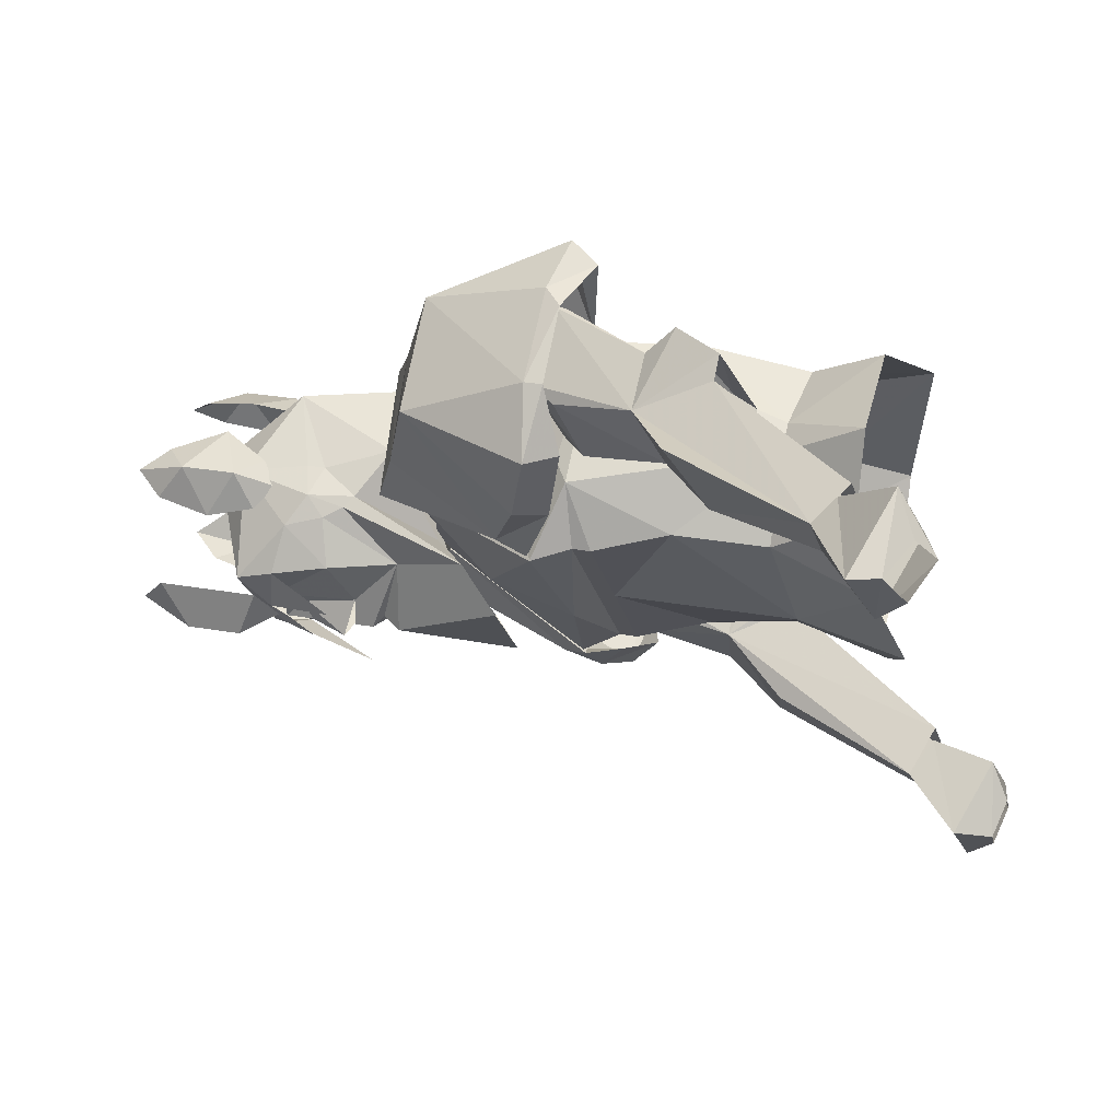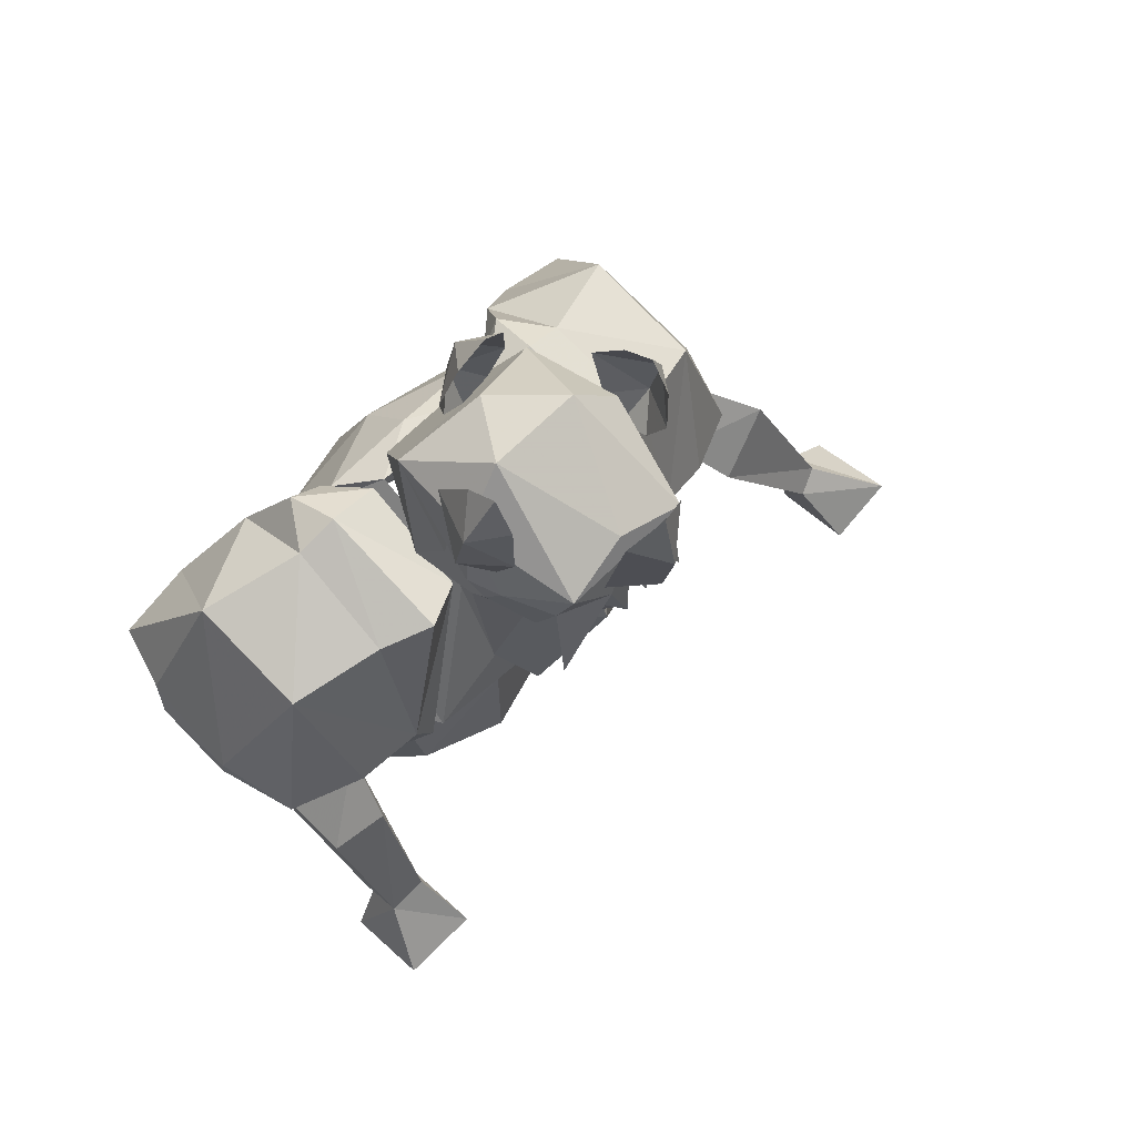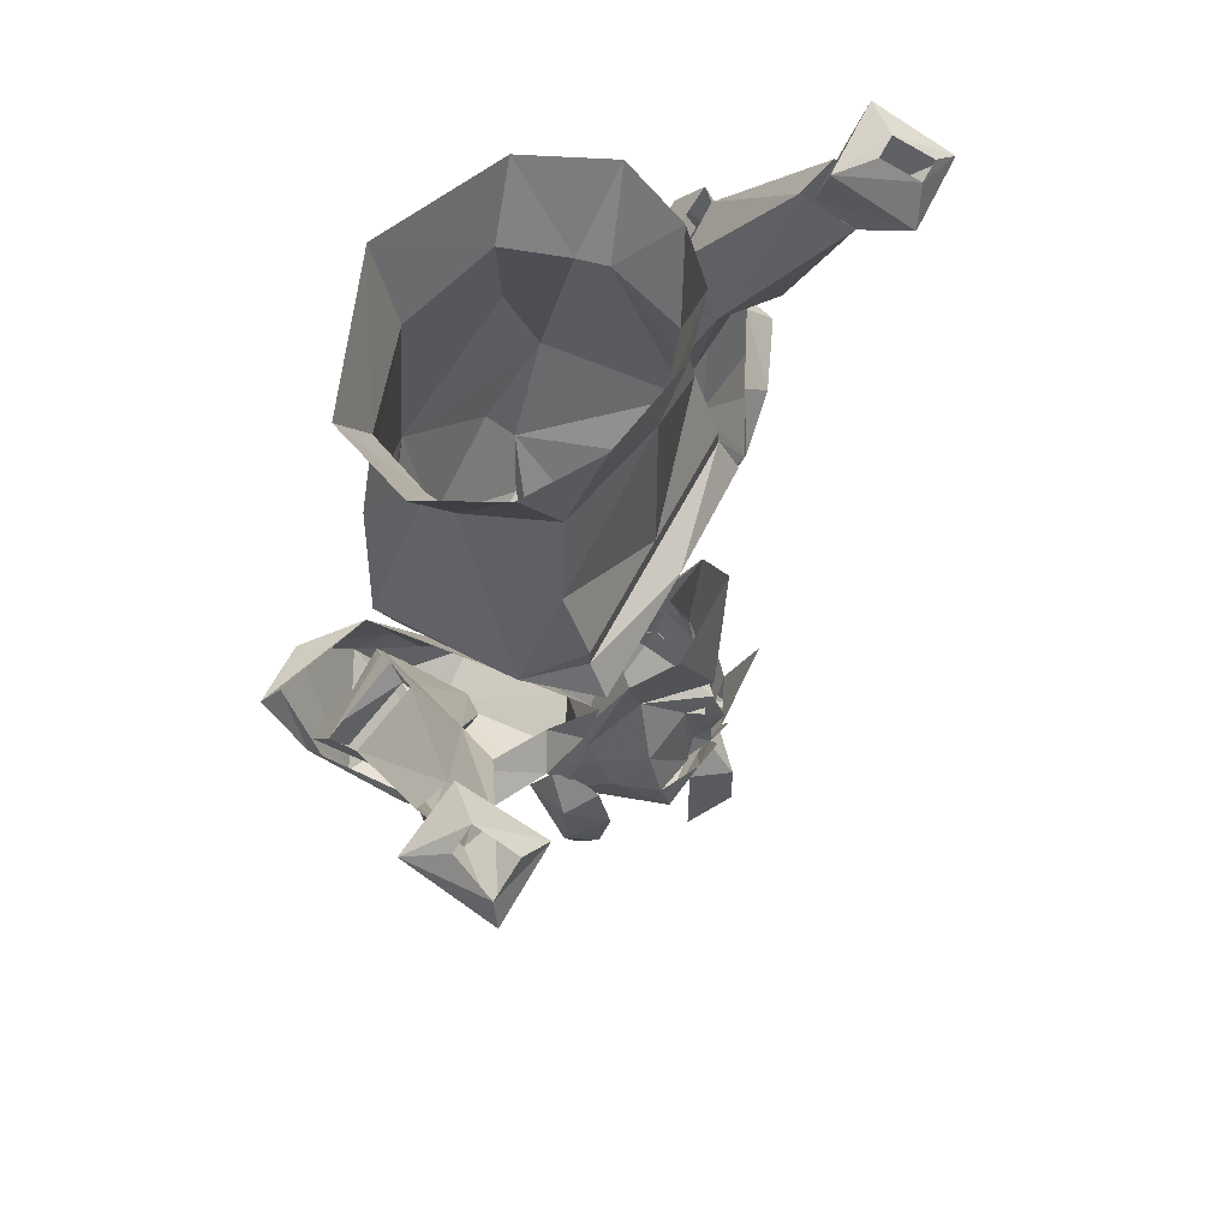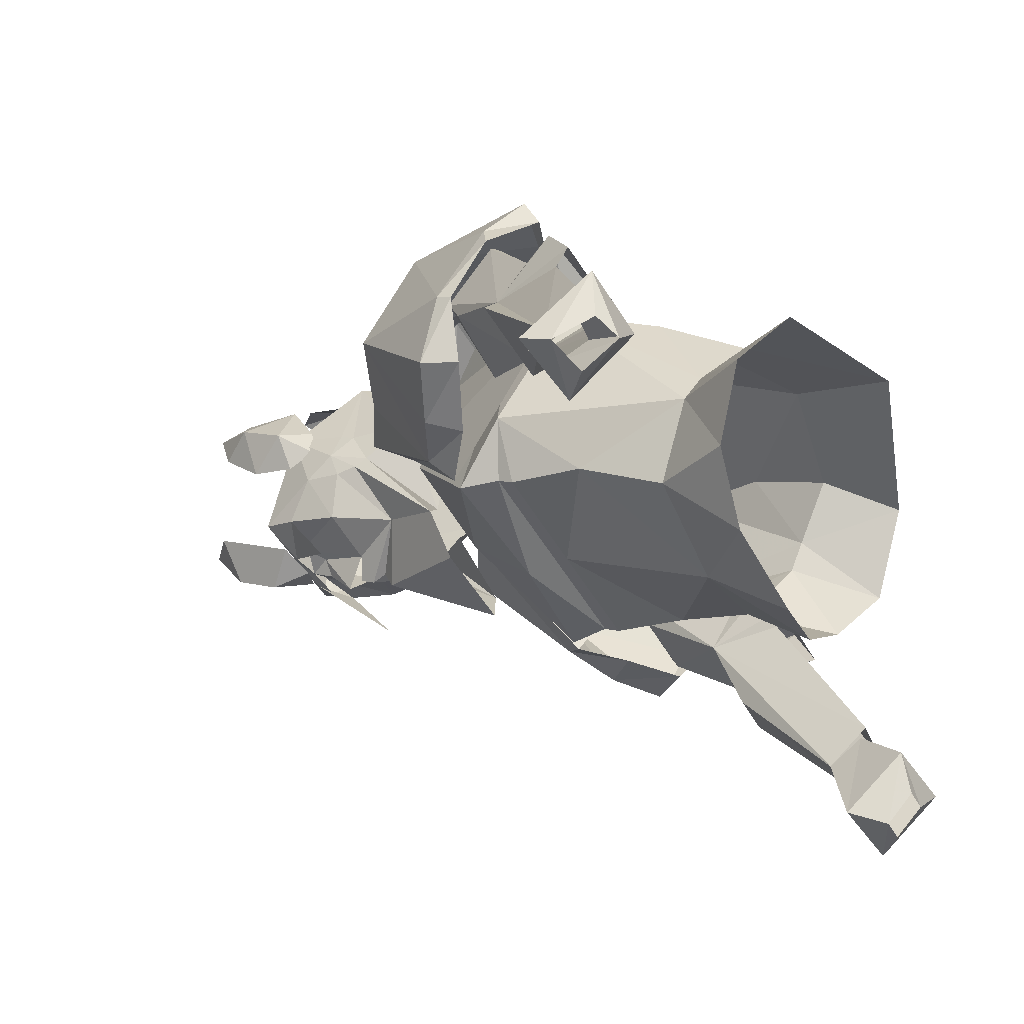
<metadata>
{"format":"obj","ext":"obj","renderer":"f3d","projection":"perspective","resolution":1024,"background":"white","views":[{"elev":26.1,"azim":106.1,"up":"+Z"},{"elev":-17.4,"azim":-9.0,"up":"+Z"},{"elev":59.9,"azim":71.7,"up":"+Y"},{"elev":8.2,"azim":129.6,"up":"+Z"}]}
</metadata>
<code>
v 0.007812 -2.094 -0.1016
v 0.007812 -2.094 -0.1641
v 0.03125 -2 -0.125
v 0.02344 -2.031 -0.08594
v 0.007812 -2.141 -0.05469
v 0.01562 -2.156 -0.0625
v 0.03125 -2.148 -0.1016
v 0.007812 -2.133 -0.1406
v 0.007812 -2.133 -0.1641
v 0.007812 -2.117 -0.1641
v 0 -2.109 -0.1562
v -0.05469 -2.094 -0.1641
v -0.03125 -2 -0.1875
v -0.01562 -2.133 -0.1641
v -0.05469 -2.148 -0.1875
v -0.09375 -2.156 -0.1719
v -0.1016 -2.141 -0.1641
v -0.07031 -2.031 -0.1797
v -0.1094 -2.133 -0.1562
v 0 -2.133 -0.04688
v 0.007812 -2.172 -0.04688
v 0.02344 -2.188 -0.07031
v 0.03906 -2.195 -0.1094
v 0.01562 -2.203 -0.1406
v 0.007812 -2.18 -0.1484
v 0.01562 -2.141 -0.1719
v 0.007812 -2.172 -0.1641
v -0.007812 -2.18 -0.1641
v -0.01562 -2.203 -0.1719
v -0.04688 -2.195 -0.1953
v -0.08594 -2.188 -0.1797
v -0.1094 -2.172 -0.1641
v -0.125 -2.18 -0.1406
v -0.125 -2.164 -0.1406
v -0.1406 -2.109 -0.125
v -0.0625 -2.07 -0.125
v -0.03125 -2.07 -0.09375
v -0.03125 -2.109 -0.01562
v -0.01562 -2.164 -0.03125
v -0.01562 -2.18 -0.03125
v -0.007812 -2.234 -0.03906
v 0.03906 -2.227 -0.1172
v -0.007812 -2.242 -0.1484
v 0 -2.227 -0.1562
v 0.02344 -2.203 -0.1484
v 0.05469 -2.141 -0.1328
v -0.04688 -2.273 -0.05469
v -0.1016 -2.273 -0.1094
v -0.03906 -2.227 -0.1953
v -0.007812 -2.203 -0.1797
v 0.007812 -2.195 -0.1641
v 0.02344 -2.172 -0.1641
v -0.1094 -2.242 -0.04688
v -0.1641 -2.203 -0.08594
v -0.1172 -2.234 -0.1484
v -0.03125 -2.133 -0.2188
v -0.07031 -2.203 0.007812
v -0.1641 -2.109 -0.04688
v -0.1094 -2.109 0.007812
v 0.007812 -2.172 -0.1797
v -0.01562 -2.195 -0.1719
v 0.01562 -2.195 -0.1406
v -0.125 -2.234 -0.1719
v -0.08594 -2.258 -0.1797
v -0.125 -2.281 -0.1719
v -0.1406 -2.258 -0.125
v -0.125 -2.219 -0.1406
v -0.1094 -2.203 -0.1562
v -0.09375 -2.219 -0.1719
v -0.09375 -2.305 -0.1719
v -0.1094 -2.328 -0.1562
v -0.125 -2.305 -0.1406
v 0.01562 -2.281 -0.03125
v -0.03125 -2.258 -0.01562
v 0.01562 -2.234 -0.03125
v 0.02344 -2.258 -0.07031
v 0.01562 -2.305 -0.0625
v 0 -2.328 -0.04688
v -0.01562 -2.305 -0.03125
v -0.01562 -2.219 -0.03125
v 0 -2.203 -0.04688
v 0.01562 -2.219 -0.0625
v 0.02344 -2.281 -0.1797
v 0.02344 -2.258 -0.1406
v 0.02344 -2.234 -0.1797
v -0.01562 -2.258 -0.1797
v -0.01562 -2.305 -0.1797
v 0.007812 -2.328 -0.1641
v 0.02344 -2.305 -0.1406
v 0.02344 -2.219 -0.1406
v 0.007812 -2.203 -0.1641
v -0.01562 -2.219 -0.1797
v -0.1328 -2.281 -0.02344
v -0.1406 -2.258 -0.0625
v -0.1328 -2.234 -0.02344
v -0.09375 -2.258 -0.01562
v -0.1016 -2.305 -0.02344
v -0.1172 -2.328 -0.03906
v -0.1328 -2.305 -0.05469
v -0.1328 -2.219 -0.05469
v -0.1172 -2.203 -0.03906
v -0.1016 -2.219 -0.02344
v 0.07031 -1.961 -0.04688
v -0.01562 -2.086 -0.04688
v -0.04688 -1.938 0.1016
v -0.08594 -2.094 0.01562
v -0.08594 -2.07 0.05469
v -0.07812 -2.023 0.07812
v -0.05469 -1.961 0.1562
v -0.007812 -1.945 0.1953
v 0 -1.922 0.1797
v 0.03906 -1.953 0.1719
v 0.05469 -1.938 0.1641
v 0.1016 -1.953 0.1172
v 0.1016 -1.938 0.1172
v 0.1328 -1.945 0.0625
v 0.1094 -1.922 0.0625
v 0.1094 -1.961 0.007812
v 0.08594 -1.938 0
v 0.07812 -1.984 -0.03125
v 0.02344 -2.102 -0.03125
v -0.05469 -2.109 0.04688
v -0.07812 -2.086 0.07812
v -0.07812 -2.031 0.1094
v 0.007812 -2.062 0.1406
v 0.07812 -2.062 0.07031
v 0.03906 -2.086 0.007812
v -0.03125 -2.094 0.07031
v -0.125 -1.984 -0.2344
v -0.1094 -1.961 -0.2266
v -0.1094 -2.086 -0.1406
v -0.125 -2.102 -0.1797
v -0.1641 -2.086 -0.1953
v -0.2266 -2.062 -0.2344
v -0.1641 -1.961 -0.2656
v -0.1562 -1.938 -0.2422
v -0.2031 -2.109 -0.1016
v -0.1719 -2.094 -0.07031
v -0.2344 -2.086 -0.07812
v -0.2266 -2.094 -0.125
v -0.2109 -2.07 -0.0625
v -0.2656 -2.031 -0.07812
v -0.2969 -2.062 -0.1641
v -0.2344 -2.023 -0.07812
v -0.2578 -1.938 -0.1094
v -0.3125 -1.961 -0.1016
v -0.3516 -1.945 -0.1484
v -0.3281 -1.953 -0.1953
v -0.2734 -1.953 -0.2578
v -0.2188 -1.945 -0.2891
v -0.2188 -1.922 -0.2656
v -0.2734 -1.938 -0.2578
v -0.3203 -1.938 -0.2109
v -0.3359 -1.922 -0.1562
v 0.03906 -1.938 0.007812
v -0.05469 -1.938 0.09375
v -0.08594 -2.023 0.07031
v 0.0625 -1.961 -0.05469
v 0.04688 -1.93 -0.04688
v 0.04688 -1.914 -0.04688
v 0.03125 -1.852 -0.03125
v -0.01562 -1.773 0.03125
v -0.03906 -1.773 0.04688
v -0.08594 -1.852 0.08594
v -0.1875 -1.922 0.03125
v -0.1094 -1.984 0.07031
v -0.09375 -2.07 0.04688
v -0.08594 -2.094 0.007812
v -0.02344 -2.086 -0.05469
v -0.03125 -2.023 -0.125
v -0.01562 -1.945 -0.1406
v -0.03125 -1.93 -0.125
v -0.03125 -1.914 -0.125
v -0.03125 -1.859 -0.125
v -0.03125 -1.758 -0.125
v 0.01562 -1.773 -0.03906
v 0.03125 -1.703 0
v 0.007812 -1.703 0.07031
v -0.07031 -1.703 0.1016
v -0.09375 -1.766 0.07031
v -0.1797 -1.766 0.02344
v -0.2422 -1.852 -0.07031
v -0.25 -1.938 -0.1016
v -0.2266 -1.984 -0.04688
v -0.1719 -2.023 0.01562
v -0.1484 -2.078 -0.007812
v -0.1641 -2.094 -0.0625
v -0.2031 -2.07 -0.0625
v -0.2266 -2.023 -0.07031
v -0.1016 -2.086 -0.1328
v -0.1016 -1.961 -0.2188
v -0.1641 -1.938 -0.1953
v -0.1094 -1.93 -0.2031
v -0.1094 -1.914 -0.2031
v -0.125 -1.852 -0.1875
v -0.1172 -1.773 -0.1719
v -0.08594 -1.688 -0.1797
v -0.01562 -1.664 -0.1406
v 0.02344 -1.688 -0.07031
v -0.2031 -1.773 -0.1172
v -0.2266 -1.766 -0.0625
v -0.2578 -1.703 -0.08594
v -0.2266 -1.703 -0.1641
v -0.1875 -1.773 -0.1406
v -0.1562 -1.703 -0.1875
v -0.1953 -1.68 0.03906
v 0.09375 -1.859 0.1484
v 0.03906 -1.938 0.1562
v 0.03906 -1.945 0.1562
v 0.1328 -1.859 0.1172
v 0.09375 -1.836 0.1719
v 0.07812 -1.82 0.1016
v -0.01562 -1.93 0.1016
v 0 -1.93 0.08594
v 0.03906 -1.938 0.04688
v 0.1172 -1.836 0.07031
v 0.07031 -1.914 0.04688
v 0.08594 -1.953 0.1094
v 0.1016 -1.93 0.1016
v 0.0625 -1.797 0.1094
v 0.1172 -1.797 0.1641
v 0.08594 -1.773 0.1094
v 0.1953 -1.82 0.1172
v 0.1719 -1.789 0.0625
v 0.2734 -1.695 0.1094
v 0.1328 -1.797 0.1484
v 0.1094 -1.773 0.1016
v 0.2422 -1.664 0.1094
v 0.2656 -1.688 0.08594
v 0.3516 -1.656 0.1094
v 0.2578 -1.68 0.125
v 0.2969 -1.633 0.1562
v 0.2656 -1.617 0.1094
v 0.25 -1.672 0.1016
v 0.3125 -1.641 0.0625
v 0.3438 -1.633 0.1094
v 0.3125 -1.617 0.125
v 0.3047 -1.602 0.1094
v 0.3281 -1.617 0.08594
v 0.25 -1.672 0.1328
v -0.2969 -1.945 -0.2188
v -0.3047 -1.945 -0.2031
v -0.2578 -1.852 -0.2344
v -0.2109 -1.852 -0.2656
v -0.25 -1.953 -0.2578
v -0.2266 -1.93 -0.2578
v -0.1875 -1.938 -0.2109
v -0.2031 -1.969 -0.1875
v -0.1641 -1.844 -0.2188
v -0.2031 -1.844 -0.1797
v -0.2422 -1.961 -0.1406
v -0.25 -1.953 -0.1406
v -0.2656 -1.82 -0.2188
v -0.2109 -1.82 -0.1641
v -0.1953 -1.789 -0.1797
v -0.2422 -1.781 -0.2344
v -0.1719 -1.797 -0.2891
v -0.1328 -1.789 -0.2578
v -0.08594 -1.664 -0.2891
v -0.1172 -1.648 -0.2578
v -0.1875 -1.789 -0.1953
v -0.2266 -1.781 -0.2344
v -0.1328 -1.641 -0.2891
v -0.1094 -1.656 -0.3125
v -0.03906 -1.617 -0.3125
v -0.1094 -1.648 -0.2656
v -0.08594 -1.594 -0.2656
v -0.1328 -1.586 -0.3125
v -0.125 -1.641 -0.2891
v -0.08594 -1.609 -0.3594
v -0.05469 -1.586 -0.3203
v -0.07812 -1.578 -0.2969
v -0.09375 -1.578 -0.3125
v -0.07031 -1.586 -0.3359
f 1 2 3
f 1 3 4
f 1 4 5
f 1 5 6
f 1 6 7
f 1 7 8
f 1 8 9
f 1 9 10
f 1 10 11
f 1 11 2
f 2 11 12
f 2 12 13
f 2 13 3
f 12 10 9
f 12 9 14
f 12 14 15
f 12 15 16
f 12 16 17
f 12 17 18
f 12 18 13
f 10 12 11
f 17 19 18
f 17 18 18
f 4 5 4
f 5 4 20
f 5 20 21
f 5 21 6
f 6 21 22
f 6 22 7
f 7 22 23
f 7 23 24
f 7 24 8
f 8 24 25
f 8 25 26
f 26 25 27
f 26 27 28
f 26 28 14
f 14 28 29
f 14 29 15
f 15 29 30
f 15 30 31
f 15 31 16
f 16 31 32
f 16 32 33
f 16 33 17
f 17 33 19
f 19 33 34
f 19 34 35
f 19 35 36
f 19 36 18
f 20 4 37
f 20 37 38
f 20 38 39
f 20 39 21
f 21 39 40
f 21 40 41
f 21 41 22
f 22 41 42
f 22 42 23
f 22 23 23
f 42 43 44
f 42 44 45
f 42 45 23
f 23 45 46
f 43 42 47
f 43 47 48
f 43 48 49
f 43 49 44
f 44 49 50
f 44 50 51
f 44 51 45
f 45 51 52
f 48 47 53
f 48 53 54
f 48 54 55
f 48 55 49
f 49 55 31
f 49 31 30
f 49 30 50
f 50 30 56
f 53 57 54
f 54 57 58
f 54 58 35
f 54 35 34
f 54 34 33
f 54 33 55
f 55 33 32
f 55 32 31
f 53 47 57
f 57 47 41
f 57 41 40
f 57 40 39
f 57 39 38
f 57 38 59
f 57 59 58
f 41 47 42
f 38 37 59
f 31 30 30
f 51 50 60
f 25 51 27
f 27 51 28
f 28 51 61
f 25 62 51
f 63 64 65
f 63 65 66
f 63 66 67
f 63 67 68
f 63 68 69
f 63 69 64
f 63 64 69
f 63 69 68
f 63 68 67
f 63 67 66
f 63 66 65
f 63 65 64
f 64 65 70
f 64 70 65
f 65 70 71
f 65 71 72
f 65 72 66
f 65 66 72
f 65 72 71
f 65 71 70
f 73 74 75
f 73 75 76
f 73 76 77
f 73 77 78
f 73 78 79
f 73 79 74
f 73 74 79
f 73 79 78
f 73 78 77
f 73 77 76
f 73 76 75
f 73 75 74
f 74 75 80
f 74 80 75
f 75 80 81
f 75 81 82
f 75 82 76
f 75 76 82
f 75 82 81
f 75 81 80
f 83 84 85
f 83 85 86
f 83 86 87
f 83 87 88
f 83 88 89
f 83 89 84
f 83 84 89
f 83 89 88
f 83 88 87
f 83 87 86
f 83 86 85
f 83 85 84
f 84 85 90
f 84 90 85
f 85 90 91
f 85 91 92
f 85 92 86
f 85 86 92
f 85 92 91
f 85 91 90
f 93 94 95
f 93 95 96
f 93 96 97
f 93 97 98
f 93 98 99
f 93 99 94
f 93 94 99
f 93 99 98
f 93 98 97
f 93 97 96
f 93 96 95
f 93 95 94
f 94 95 100
f 94 100 95
f 95 100 101
f 95 101 102
f 95 102 96
f 95 96 102
f 95 102 101
f 95 101 100
f 103 104 105
f 105 104 106
f 105 106 107
f 105 107 108
f 105 108 109
f 105 109 110
f 105 110 111
f 111 110 112
f 111 112 113
f 113 112 114
f 113 114 115
f 115 114 116
f 115 116 117
f 117 116 118
f 117 118 119
f 119 118 120
f 119 120 103
f 103 120 104
f 104 120 121
f 104 121 122
f 104 122 106
f 106 122 123
f 106 123 107
f 107 123 124
f 107 124 108
f 108 124 109
f 109 124 125
f 109 125 110
f 110 125 112
f 112 125 114
f 114 125 126
f 114 126 116
f 116 126 118
f 118 126 120
f 120 126 127
f 120 127 121
f 121 127 122
f 122 127 128
f 122 128 123
f 123 128 124
f 124 128 125
f 125 128 126
f 126 128 127
f 129 130 131
f 129 131 132
f 129 132 133
f 129 133 134
f 129 134 135
f 129 135 136
f 129 136 130
f 137 132 131
f 137 131 138
f 137 138 139
f 137 139 140
f 137 140 133
f 137 133 132
f 138 141 139
f 139 141 142
f 139 142 140
f 140 142 143
f 140 143 134
f 140 134 133
f 144 142 141
f 144 141 145
f 144 145 146
f 144 146 142
f 142 146 143
f 143 146 147
f 143 147 148
f 143 148 149
f 143 149 134
f 134 149 150
f 134 150 135
f 135 150 151
f 135 151 136
f 152 151 150
f 152 150 149
f 152 149 153
f 153 149 148
f 153 148 154
f 154 148 147
f 154 147 145
f 145 147 146
f 145 131 130
f 131 145 138
f 138 145 141
f 155 156 157
f 155 157 158
f 155 158 159
f 155 159 160
f 155 160 161
f 155 161 162
f 155 162 156
f 156 162 163
f 156 163 164
f 156 164 165
f 156 165 166
f 156 166 157
f 157 166 167
f 157 167 168
f 157 168 169
f 157 169 158
f 158 169 170
f 158 170 171
f 158 171 159
f 159 171 172
f 159 172 173
f 159 173 160
f 160 173 161
f 161 173 174
f 161 174 175
f 161 175 176
f 161 176 162
f 162 176 177
f 162 177 178
f 162 178 163
f 163 178 179
f 163 179 180
f 163 180 164
f 164 180 181
f 164 181 165
f 165 181 182
f 165 182 183
f 165 183 184
f 165 184 185
f 165 185 166
f 166 185 167
f 167 185 186
f 167 186 168
f 168 186 187
f 187 186 188
f 187 188 189
f 187 189 190
f 190 189 191
f 190 191 170
f 190 170 169
f 189 183 192
f 189 192 191
f 191 192 193
f 191 193 171
f 191 171 170
f 193 172 171
f 172 193 173
f 173 193 194
f 173 194 195
f 173 195 174
f 174 195 175
f 175 195 196
f 175 196 197
f 175 197 198
f 175 198 199
f 175 199 176
f 176 199 177
f 188 186 185
f 188 185 184
f 188 184 189
f 189 184 183
f 200 183 182
f 200 182 201
f 200 201 202
f 200 202 203
f 200 203 204
f 200 204 192
f 200 192 183
f 193 192 194
f 194 192 195
f 195 192 204
f 195 204 196
f 196 204 205
f 196 205 197
f 204 203 205
f 181 201 182
f 201 181 206
f 201 206 202
f 206 181 180
f 206 180 179
f 207 208 209
f 207 209 210
f 207 210 211
f 207 211 212
f 207 212 213
f 207 213 208
f 214 213 212
f 214 212 215
f 215 212 216
f 215 216 217
f 215 217 218
f 218 217 219
f 218 219 210
f 218 210 209
f 216 210 219
f 216 219 217
f 220 212 211
f 220 211 221
f 220 221 222
f 220 222 216
f 220 216 212
f 223 210 216
f 223 216 224
f 223 224 225
f 223 225 210
f 210 225 226
f 210 226 221
f 210 221 211
f 216 227 228
f 216 228 229
f 216 229 224
f 224 229 225
f 225 229 230
f 225 230 231
f 231 230 232
f 231 232 233
f 231 233 234
f 234 233 229
f 229 233 235
f 229 235 230
f 230 235 236
f 230 236 232
f 232 236 237
f 232 237 238
f 232 238 233
f 233 238 235
f 235 238 239
f 235 239 236
f 226 228 227
f 228 226 240
f 240 226 225
f 216 222 227
f 241 242 243
f 241 243 244
f 241 244 245
f 245 244 246
f 245 246 247
f 245 247 248
f 248 247 249
f 248 249 250
f 248 250 251
f 251 250 252
f 252 250 243
f 252 243 242
f 246 244 249
f 246 249 247
f 253 243 250
f 253 250 254
f 253 254 255
f 253 255 256
f 253 256 244
f 253 244 243
f 249 244 257
f 249 257 258
f 249 258 259
f 249 259 260
f 249 260 261
f 249 261 255
f 249 255 254
f 249 254 250
f 261 260 262
f 262 260 263
f 262 263 264
f 262 264 244
f 262 244 256
f 257 264 258
f 258 264 259
f 259 264 265
f 259 265 266
f 266 265 267
f 266 267 268
f 266 268 269
f 269 268 264
f 264 268 270
f 264 270 265
f 265 270 271
f 265 271 267
f 267 271 272
f 267 272 273
f 267 273 268
f 268 273 270
f 270 273 274
f 270 274 271
f 264 257 244

</code>
